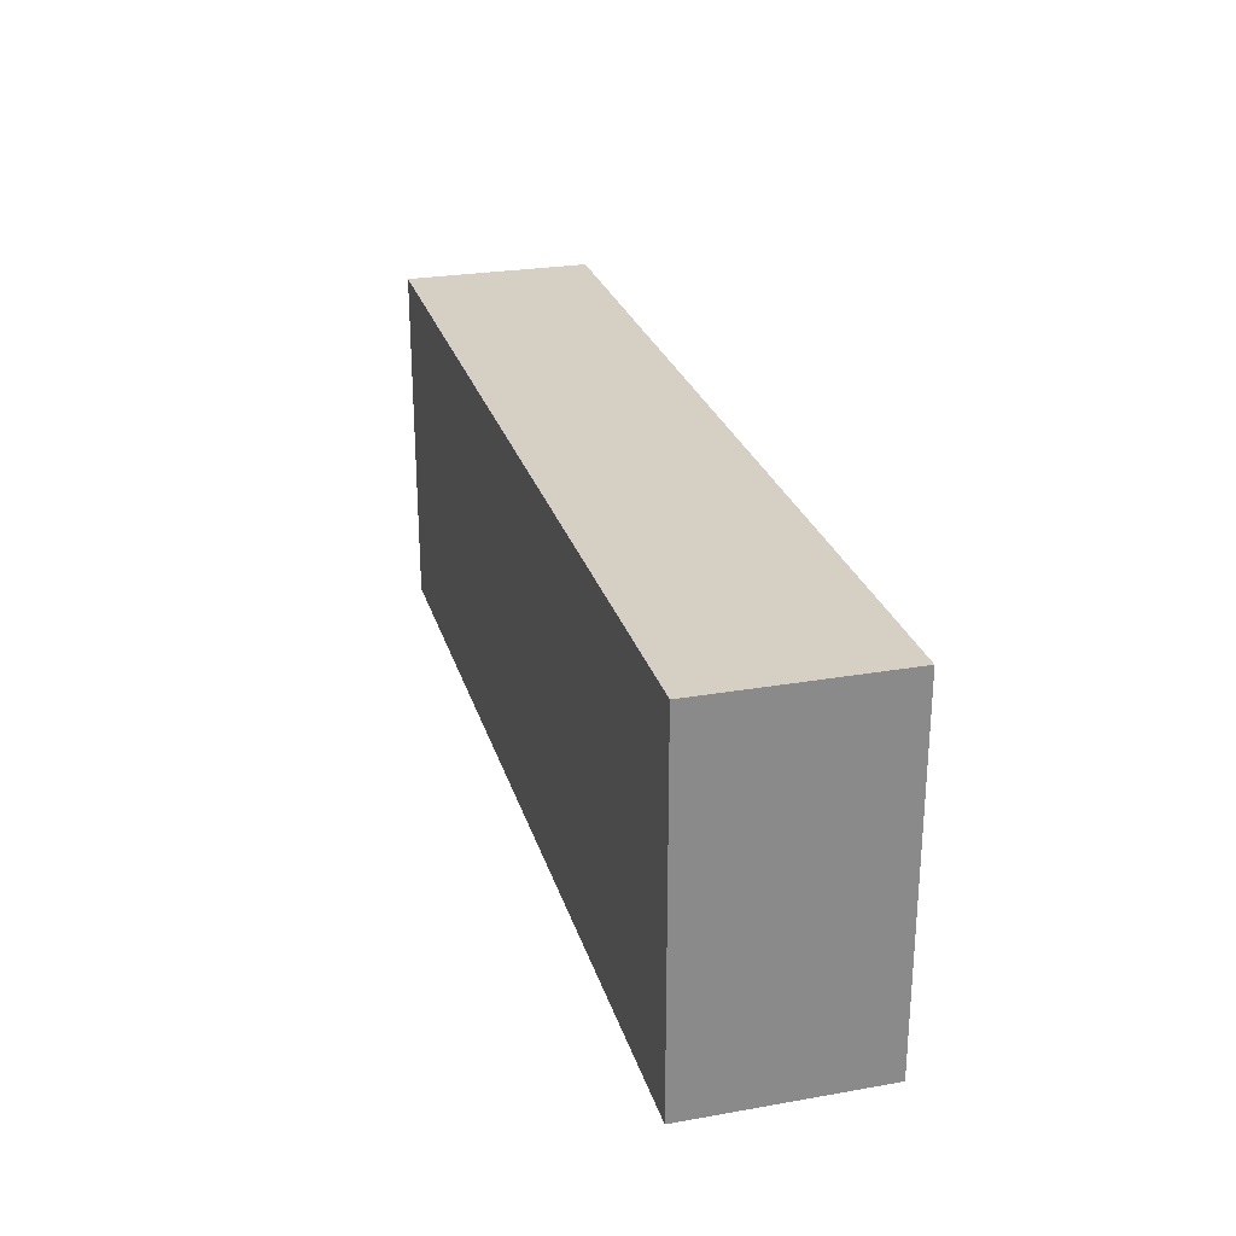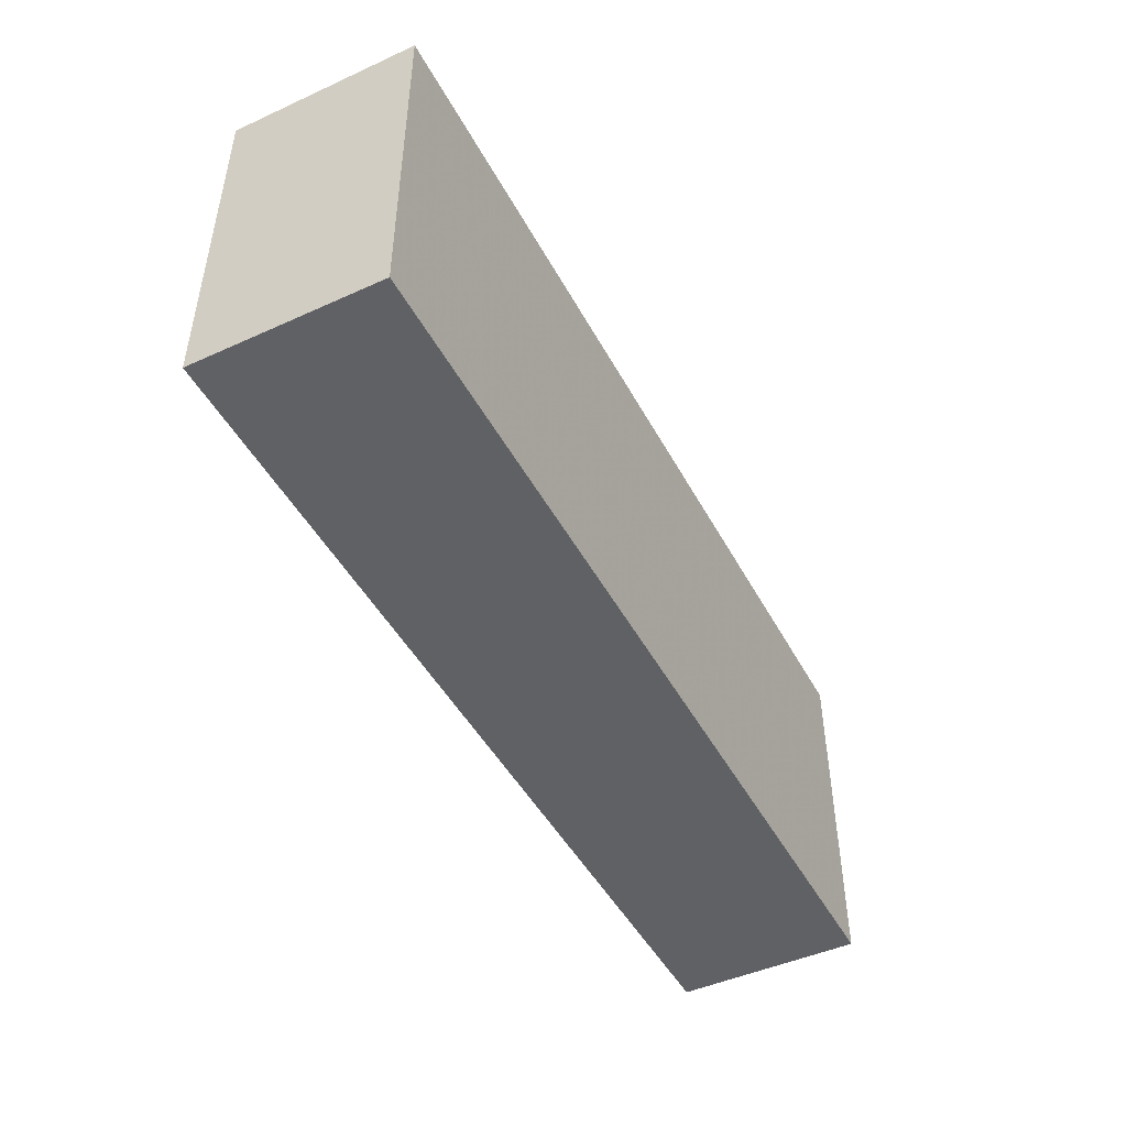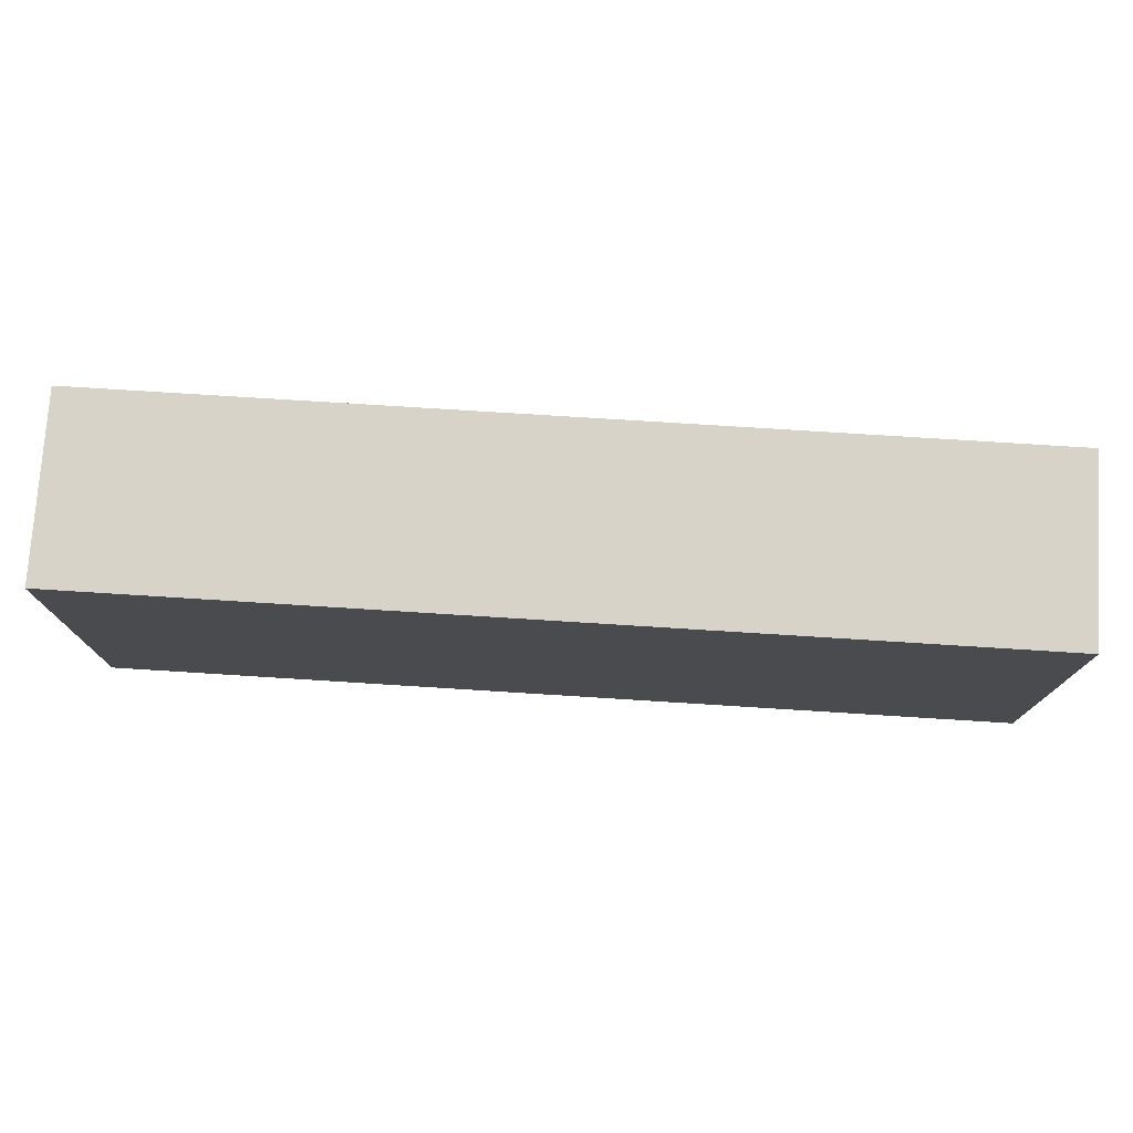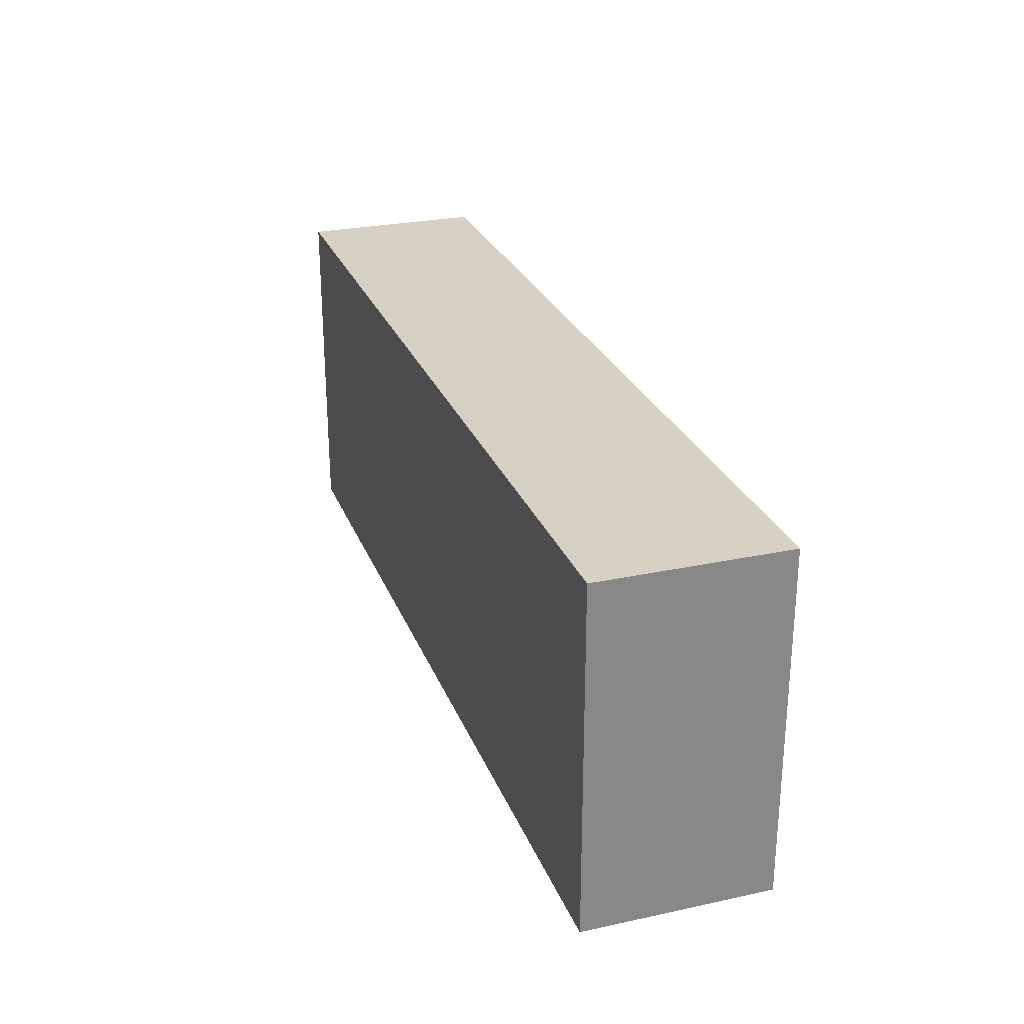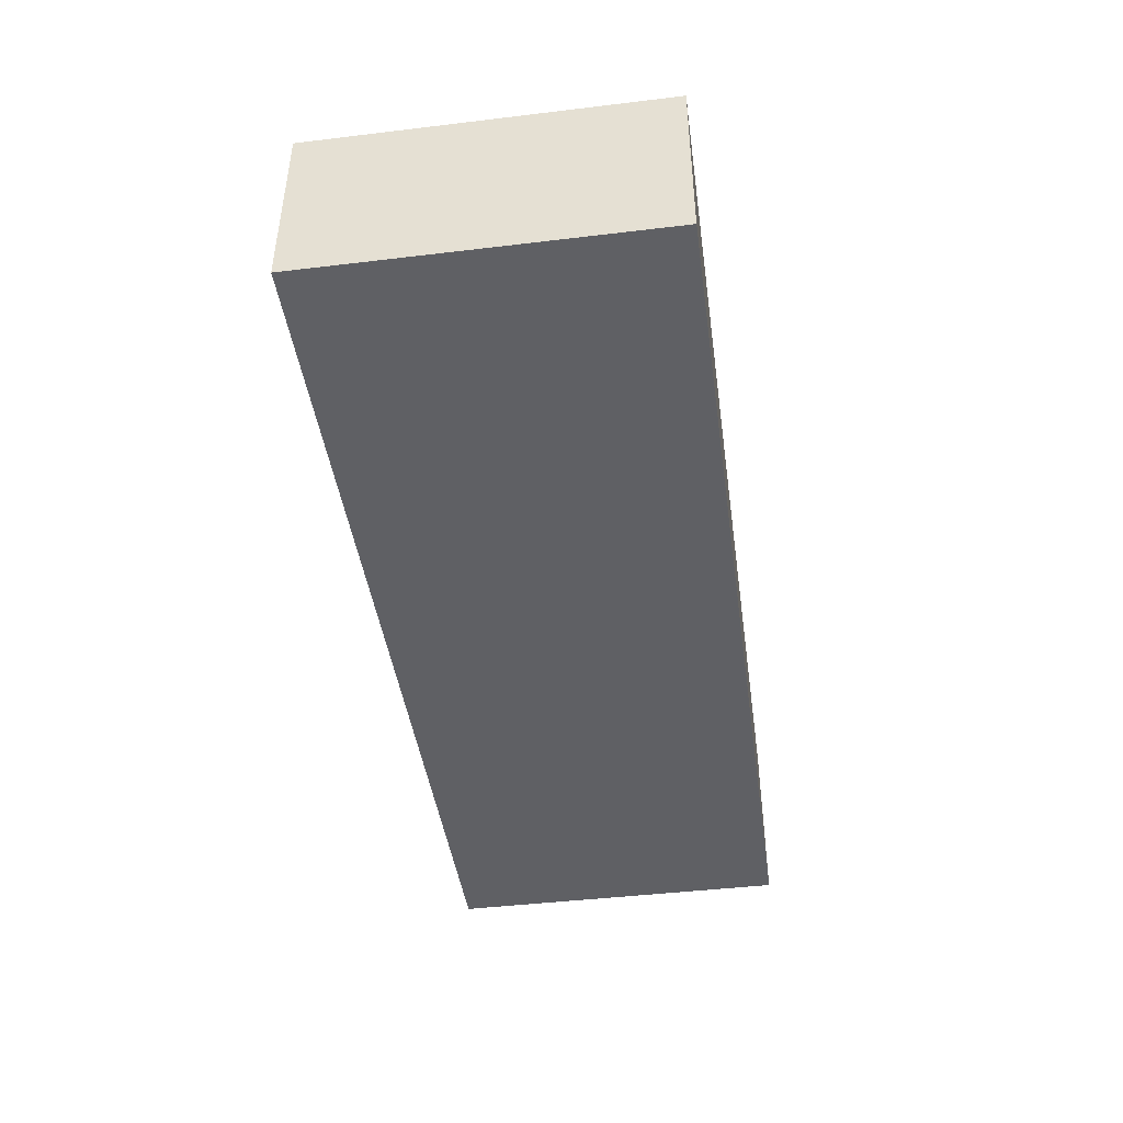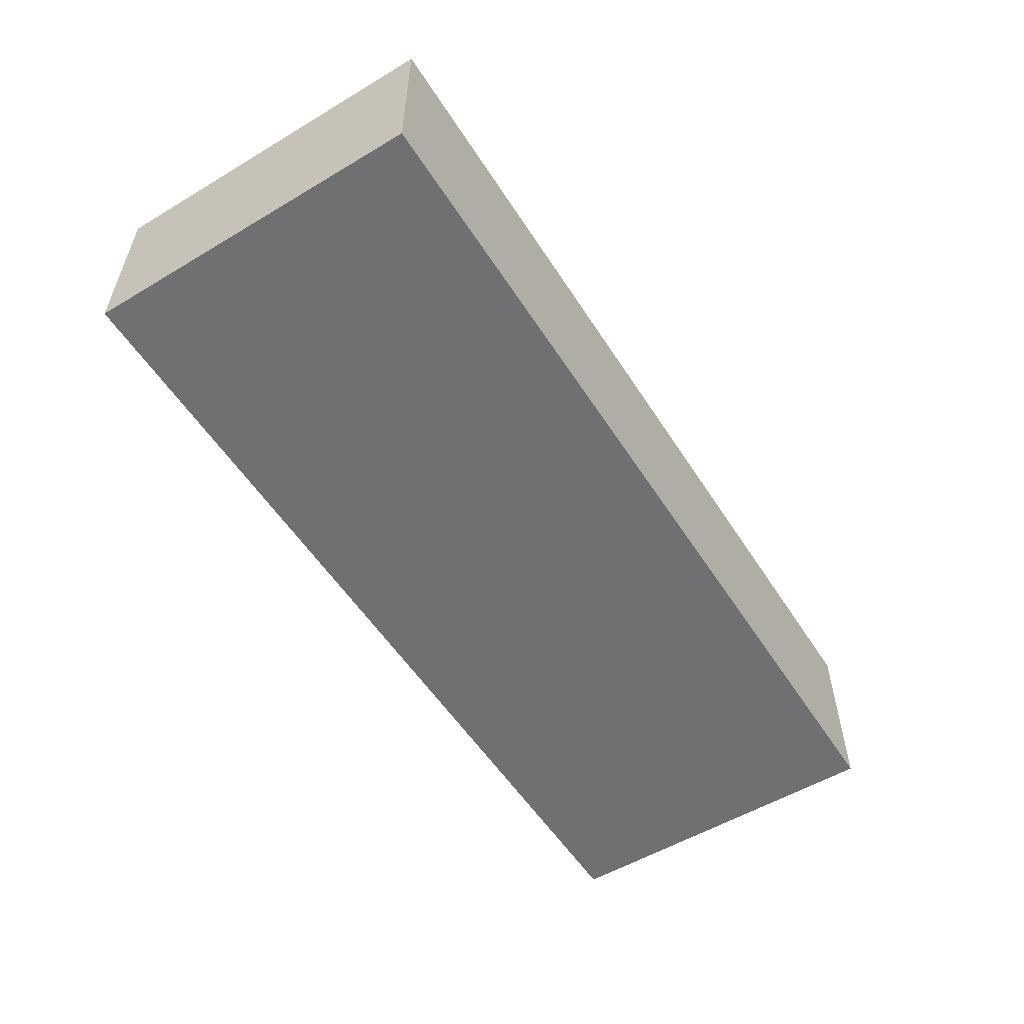
<metadata>
{"format":"obj","ext":"obj","renderer":"f3d","projection":"perspective","resolution":1024,"background":"white","views":[{"elev":26.3,"azim":-105.4,"up":"+Y"},{"elev":-46.9,"azim":-62.8,"up":"+Y"},{"elev":75.8,"azim":3.6,"up":"+Y"},{"elev":26.8,"azim":-108.5,"up":"+Y"},{"elev":-44.0,"azim":98.0,"up":"+Z"},{"elev":-54.9,"azim":-57.8,"up":"+Z"}]}
</metadata>
<code>
v 0 89.06 80
v 246 64.35 0
v 171.9 75.46 80
v 400 61.53 43.24
v 400 66.2 80
v 400 0 0
v 107.6 0 80
v 79.99 78.74 80
v 155.7 150 0
v 0 64.08 0
v 146.9 0 40.55
v 400 0 80
v 66.11 150 37.44
v 400 150 0
v 289.2 79.39 80
v 0 0 80
v 324.3 0 80
v 278.4 150 50.61
v 0 150 80
v 167.9 76.83 0
v 0 150 0
v 0 61.06 36.6
v 214.1 150 80
v 269.2 150 0
v 80.62 89.9 0
v 342.7 150 48.12
v 86.51 0 0
v 0 0 0
v 287.2 0 0
v 325.4 150 80
v 213.8 0 80
v 107.1 150 80
v 400 150 80
v 183.2 0 0
v 400 91.61 0
v 327.7 91.27 0
f 17 15 31
f 12 17 6
f 21 13 9
f 2 36 29
f 6 29 36
f 15 23 3
f 31 3 7
f 34 27 20
f 25 20 27
f 26 18 30
f 29 31 34
f 18 24 23
f 9 25 21
f 16 22 28
f 19 1 8
f 24 14 36
f 28 27 16
f 9 23 24
f 30 23 15
f 14 24 26
f 11 7 27
f 32 3 23
f 33 30 5
f 10 21 25
f 17 31 29
f 28 10 27
f 19 8 32
f 23 9 32
f 22 1 21
f 18 26 24
f 19 32 13
f 10 22 21
f 33 14 26
f 5 4 33
f 16 27 7
f 13 32 9
f 25 27 10
f 33 26 30
f 14 33 35
f 36 2 24
f 8 7 3
f 27 34 11
f 29 6 17
f 20 2 34
f 8 3 32
f 20 25 9
f 23 30 18
f 20 24 2
f 12 6 4
f 15 17 5
f 35 36 14
f 1 16 8
f 15 5 30
f 7 8 16
f 21 19 13
f 35 6 36
f 10 28 22
f 7 11 31
f 1 22 16
f 11 34 31
f 9 24 20
f 5 12 4
f 19 21 1
f 4 35 33
f 34 2 29
f 12 5 17
f 35 4 6
f 3 31 15

</code>
